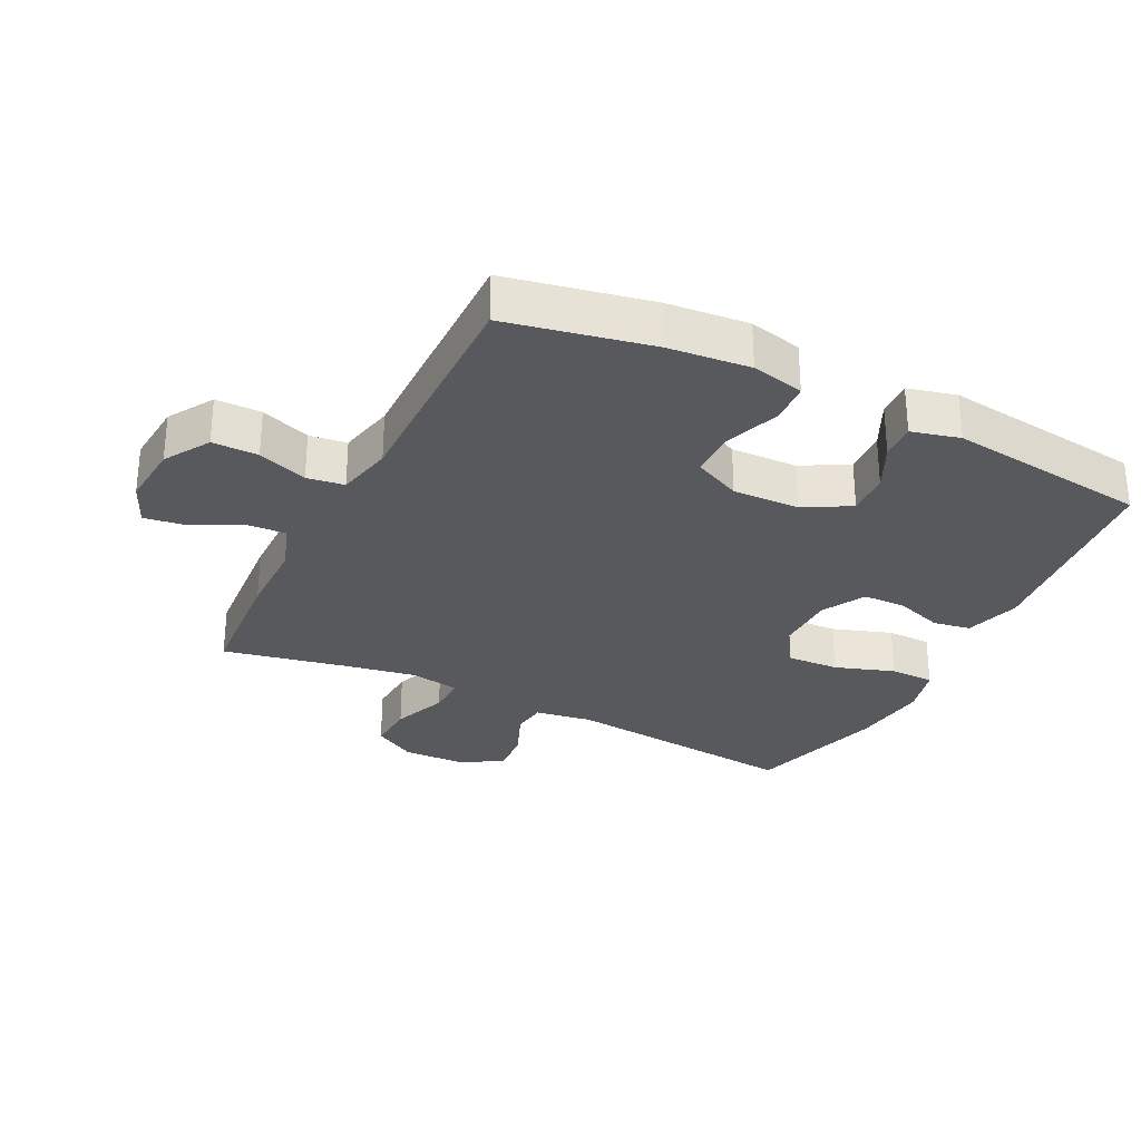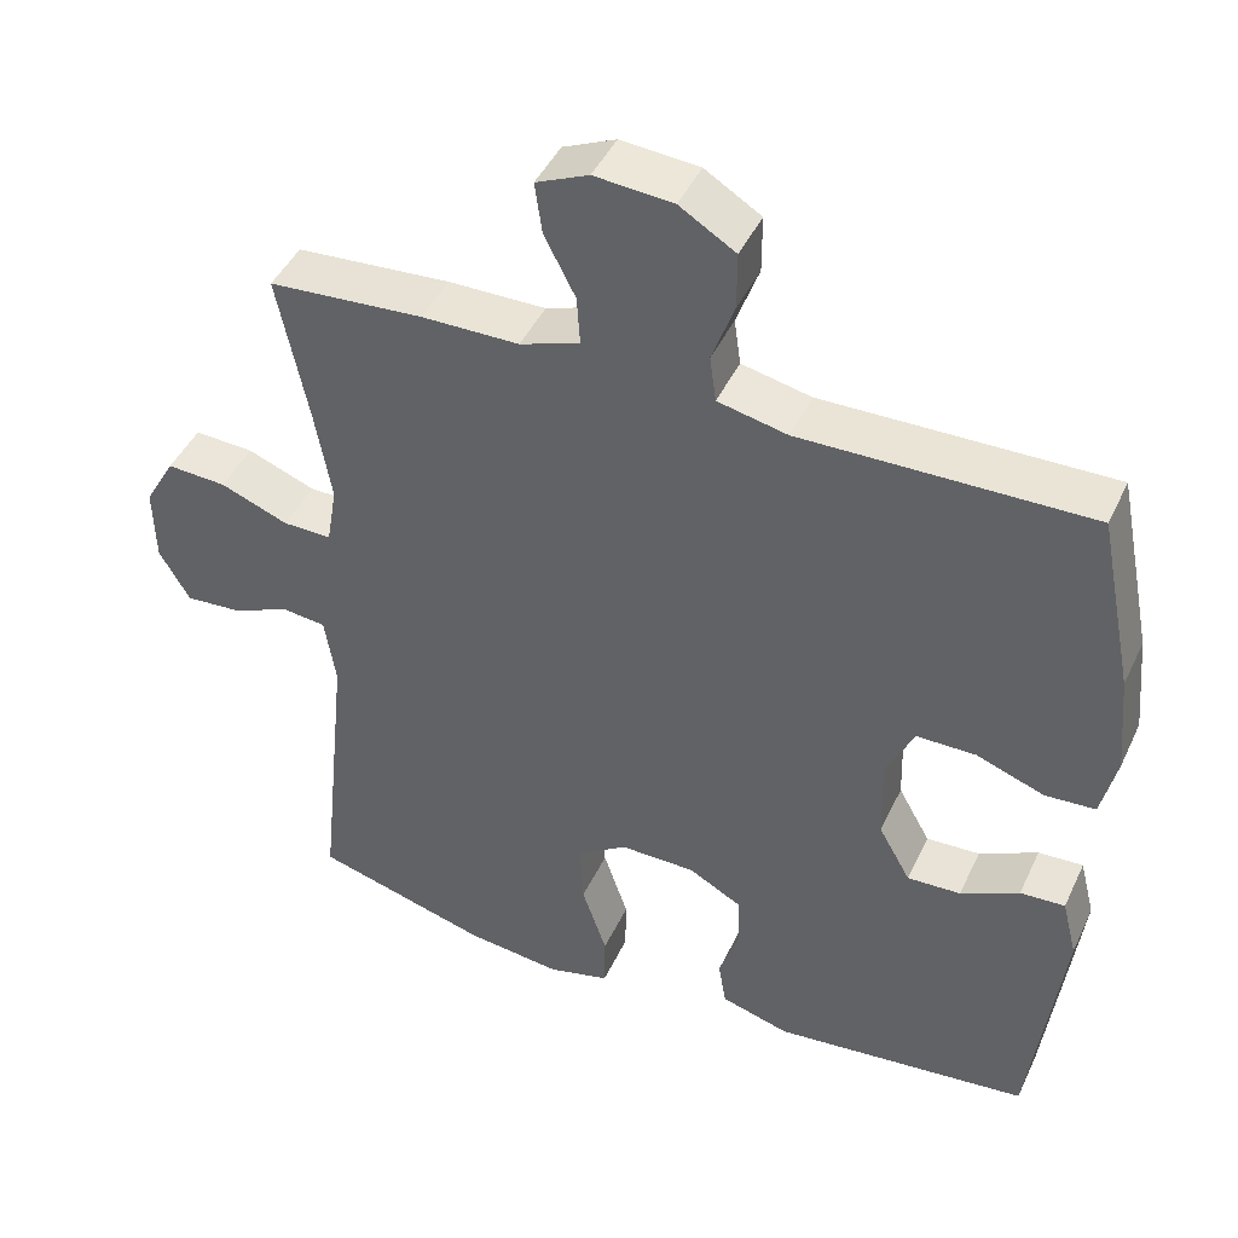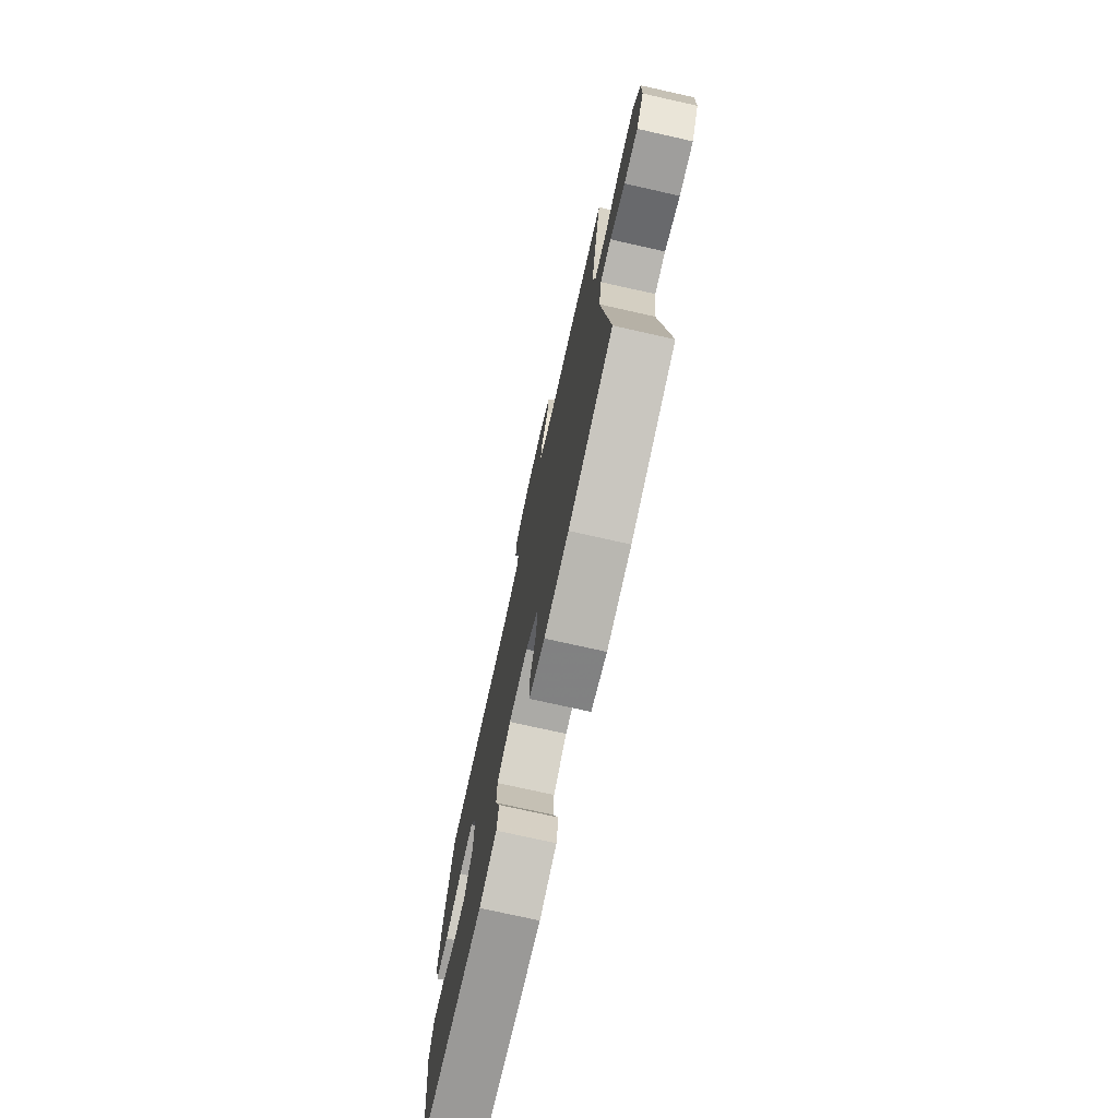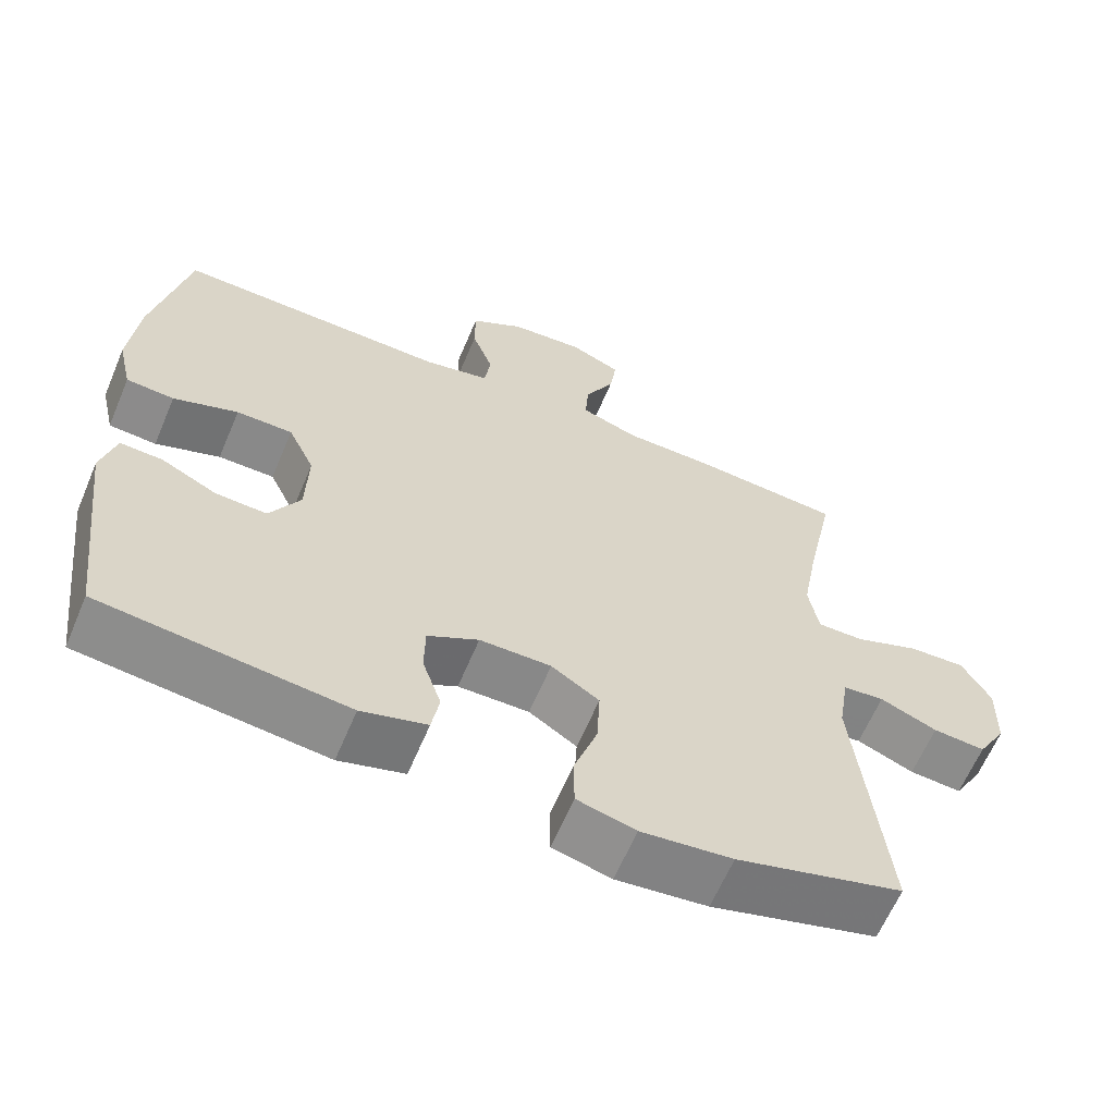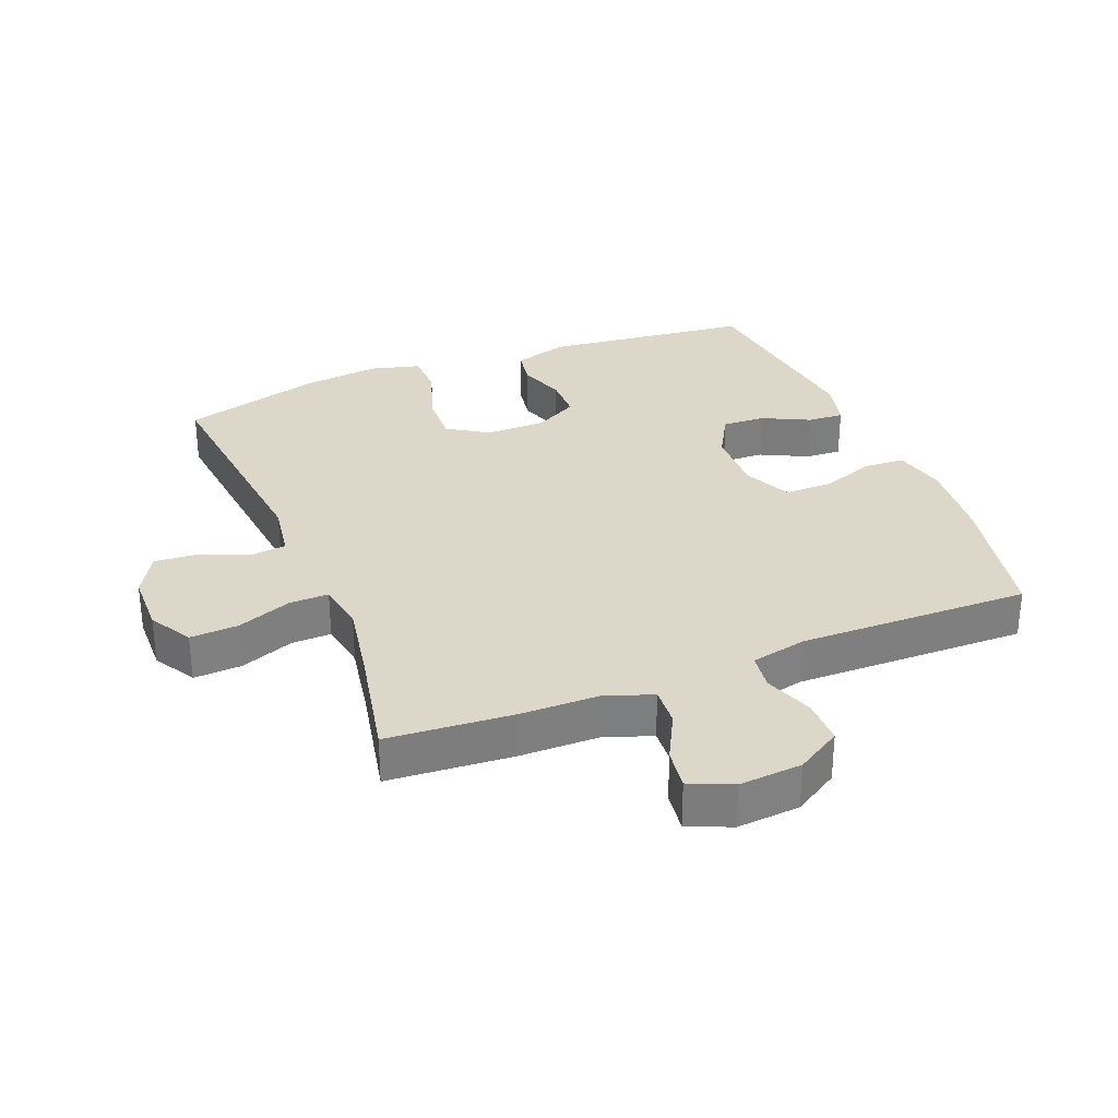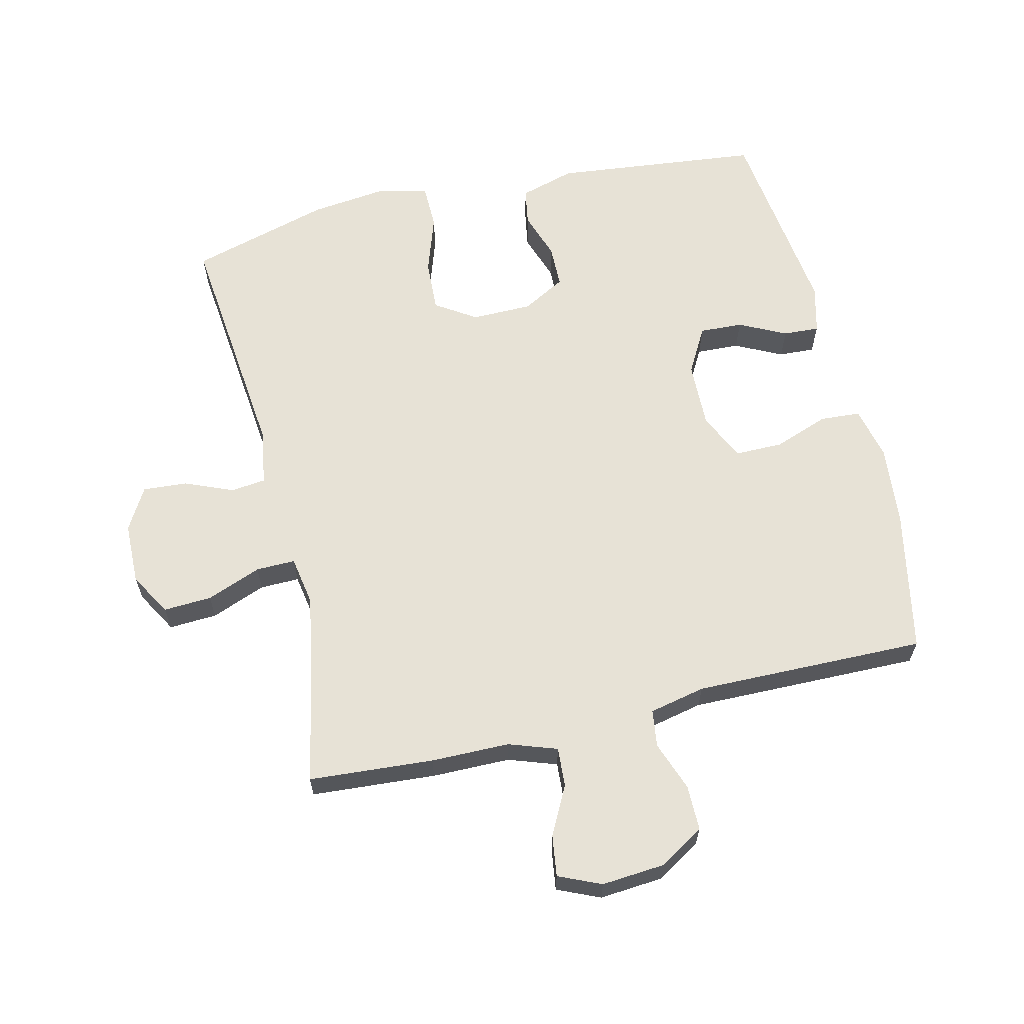
<metadata>
{"format":"obj","ext":"obj","renderer":"f3d","projection":"perspective","resolution":1024,"background":"white","views":[{"elev":-29.6,"azim":63.4,"up":"+Y"},{"elev":44.4,"azim":24.0,"up":"+Z"},{"elev":-75.2,"azim":-102.6,"up":"+Z"},{"elev":-63.0,"azim":157.1,"up":"+Z"},{"elev":30.9,"azim":-21.8,"up":"+Y"},{"elev":62.9,"azim":-13.4,"up":"+Y"}]}
</metadata>
<code>
v 0.5 0.07 0.5
v 0.545 0.07 0.277
v 0.557 0.07 0.15
v 0.538 0.07 0.068
v 0.475 0.07 0.064
v 0.39 0.07 0.095
v 0.316 0.07 0.095
v 0.281 0.07 0.021
v 0.284 0.07 -0.083
v 0.324 0.07 -0.154
v 0.391 0.07 -0.151
v 0.464 0.07 -0.115
v 0.52 0.07 -0.112
v 0.539 0.07 -0.187
v 0.5 0.07 -0.5
v 0.178 0.07 -0.535
v 0.092 0.07 -0.51
v 0.082 0.07 -0.452
v 0.107 0.07 -0.378
v 0.106 0.07 -0.311
v 0.039 0.07 -0.274
v -0.055 0.07 -0.273
v -0.118 0.07 -0.314
v -0.114 0.07 -0.395
v -0.083 0.07 -0.487
v -0.084 0.07 -0.556
v -0.161 0.07 -0.576
v -0.281 0.07 -0.562
v -0.5 0.07 -0.5
v -0.461 0.07 -0.128
v -0.475 0.07 -0.04
v -0.529 0.07 -0.034
v -0.604 0.07 -0.065
v -0.673 0.07 -0.07
v -0.711 0.07 -0.004
v -0.713 0.07 0.092
v -0.675 0.07 0.158
v -0.6 0.07 0.154
v -0.515 0.07 0.121
v -0.454 0.07 0.12
v -0.441 0.07 0.196
v -0.462 0.07 0.315
v -0.5 0.07 0.5
v -0.306 0.07 0.514
v -0.184 0.07 0.515
v -0.109 0.07 0.541
v -0.113 0.07 0.602
v -0.152 0.07 0.678
v -0.161 0.07 0.742
v -0.095 0.07 0.771
v 0.003 0.07 0.763
v 0.073 0.07 0.72
v 0.073 0.07 0.649
v 0.045 0.07 0.572
v 0.053 0.07 0.514
v 0.14 0.07 0.495
v 0.5 0 0.5
v 0.545 0 0.277
v 0.557 0 0.15
v 0.538 0 0.068
v 0.475 0 0.064
v 0.39 0 0.095
v 0.316 0 0.095
v 0.281 0 0.021
v 0.284 0 -0.083
v 0.324 0 -0.154
v 0.391 0 -0.151
v 0.464 0 -0.115
v 0.52 0 -0.112
v 0.539 0 -0.187
v 0.5 0 -0.5
v 0.178 0 -0.535
v 0.092 0 -0.51
v 0.082 0 -0.452
v 0.107 0 -0.378
v 0.106 0 -0.311
v 0.039 0 -0.274
v -0.055 0 -0.273
v -0.118 0 -0.314
v -0.114 0 -0.395
v -0.083 0 -0.487
v -0.084 0 -0.556
v -0.161 0 -0.576
v -0.281 0 -0.562
v -0.5 0 -0.5
v -0.461 0 -0.128
v -0.475 0 -0.04
v -0.529 0 -0.034
v -0.604 0 -0.065
v -0.673 0 -0.07
v -0.711 0 -0.004
v -0.713 0 0.092
v -0.675 0 0.158
v -0.6 0 0.154
v -0.515 0 0.121
v -0.454 0 0.12
v -0.441 0 0.196
v -0.462 0 0.315
v -0.5 0 0.5
v -0.306 0 0.514
v -0.184 0 0.515
v -0.109 0 0.541
v -0.113 0 0.602
v -0.152 0 0.678
v -0.161 0 0.742
v -0.095 0 0.771
v 0.003 0 0.763
v 0.073 0 0.72
v 0.073 0 0.649
v 0.045 0 0.572
v 0.053 0 0.514
v 0.14 0 0.495
f 52 53 54
f 51 52 54
f 50 51 54
f 49 50 54
f 48 49 54
f 47 48 54
f 46 47 54 55
f 45 46 55 56
f 44 45 56
f 43 44 56
f 42 43 56
f 37 38 39
f 36 37 39
f 35 36 39
f 34 35 39
f 33 34 39
f 32 33 39
f 31 32 39 40
f 30 31 40 41
f 28 29 30
f 27 28 30
f 26 27 30
f 25 26 30
f 24 25 30
f 23 24 30 41
f 17 18 19
f 16 17 19
f 15 16 19
f 14 15 19
f 13 14 19
f 12 13 19
f 11 12 19
f 10 11 19 20
f 9 10 20 21
f 4 5 6
f 3 4 6
f 2 3 6
f 1 2 6
f 56 1 6
f 56 6 7
f 56 7 8
f 42 56 8
f 41 42 8
f 23 41 8
f 22 23 8
f 8 9 21 22
f 110 109 108
f 110 108 107
f 110 107 106
f 110 106 105
f 110 105 104
f 110 104 103
f 111 110 103 102
f 112 111 102 101
f 112 101 100
f 112 100 99
f 112 99 98
f 95 94 93
f 95 93 92
f 95 92 91
f 95 91 90
f 95 90 89
f 95 89 88
f 96 95 88 87
f 97 96 87 86
f 86 85 84
f 86 84 83
f 86 83 82
f 86 82 81
f 86 81 80
f 97 86 80 79
f 75 74 73
f 75 73 72
f 75 72 71
f 75 71 70
f 75 70 69
f 75 69 68
f 75 68 67
f 76 75 67 66
f 77 76 66 65
f 62 61 60
f 62 60 59
f 62 59 58
f 62 58 57
f 62 57 112
f 63 62 112
f 64 63 112
f 64 112 98
f 64 98 97
f 64 97 79
f 64 79 78
f 78 77 65 64
f 1 57 58 2
f 2 58 59 3
f 3 59 60 4
f 4 60 61 5
f 5 61 62 6
f 6 62 63 7
f 7 63 64 8
f 8 64 65 9
f 9 65 66 10
f 10 66 67 11
f 11 67 68 12
f 12 68 69 13
f 13 69 70 14
f 14 70 71 15
f 15 71 72 16
f 16 72 73 17
f 17 73 74 18
f 18 74 75 19
f 19 75 76 20
f 20 76 77 21
f 21 77 78 22
f 22 78 79 23
f 23 79 80 24
f 24 80 81 25
f 25 81 82 26
f 26 82 83 27
f 27 83 84 28
f 28 84 85 29
f 29 85 86 30
f 30 86 87 31
f 31 87 88 32
f 32 88 89 33
f 33 89 90 34
f 34 90 91 35
f 35 91 92 36
f 36 92 93 37
f 37 93 94 38
f 38 94 95 39
f 39 95 96 40
f 40 96 97 41
f 41 97 98 42
f 42 98 99 43
f 43 99 100 44
f 44 100 101 45
f 45 101 102 46
f 46 102 103 47
f 47 103 104 48
f 48 104 105 49
f 49 105 106 50
f 50 106 107 51
f 51 107 108 52
f 52 108 109 53
f 53 109 110 54
f 54 110 111 55
f 55 111 112 56
f 56 112 57 1

</code>
